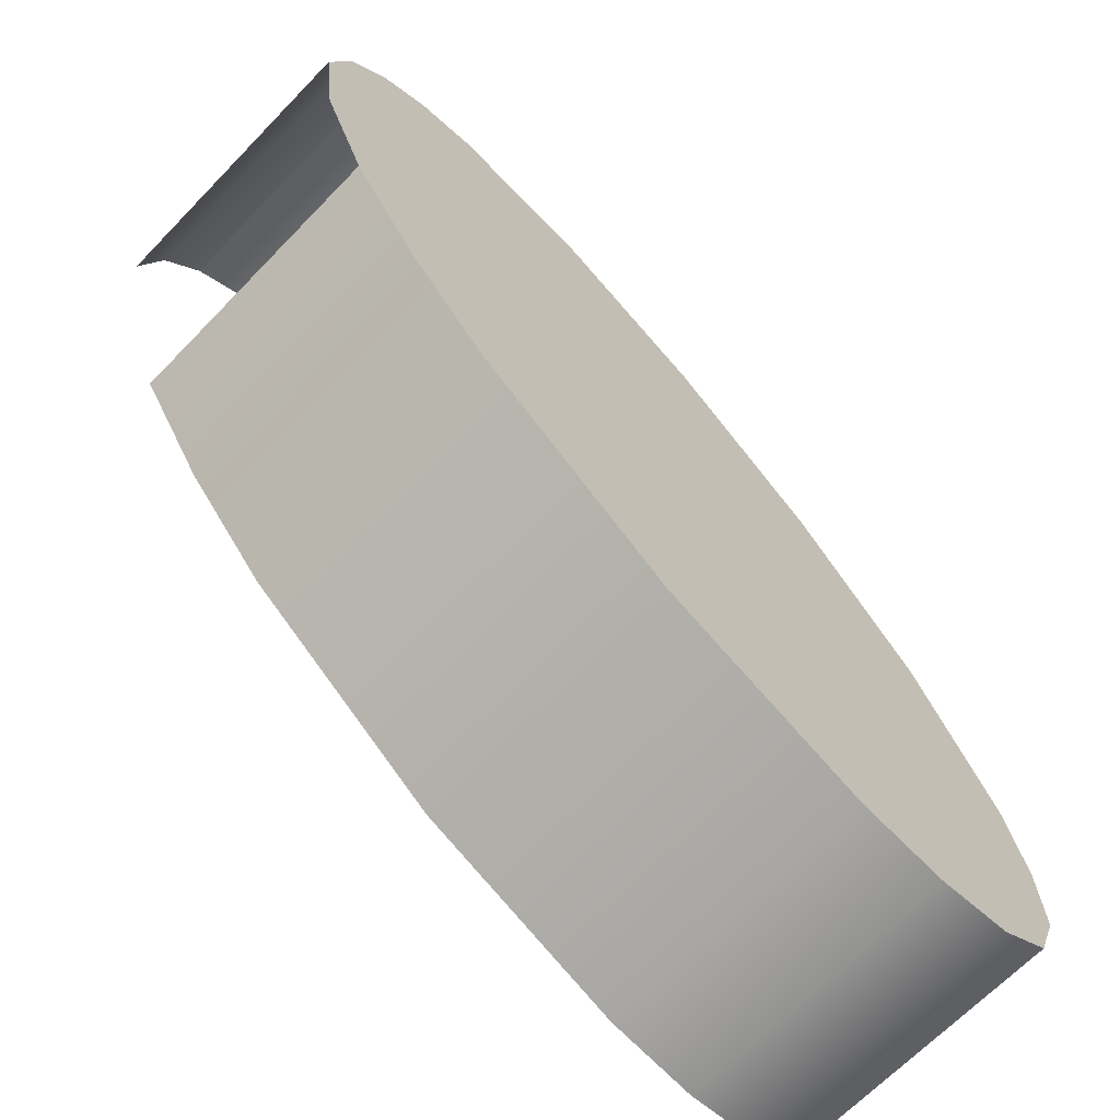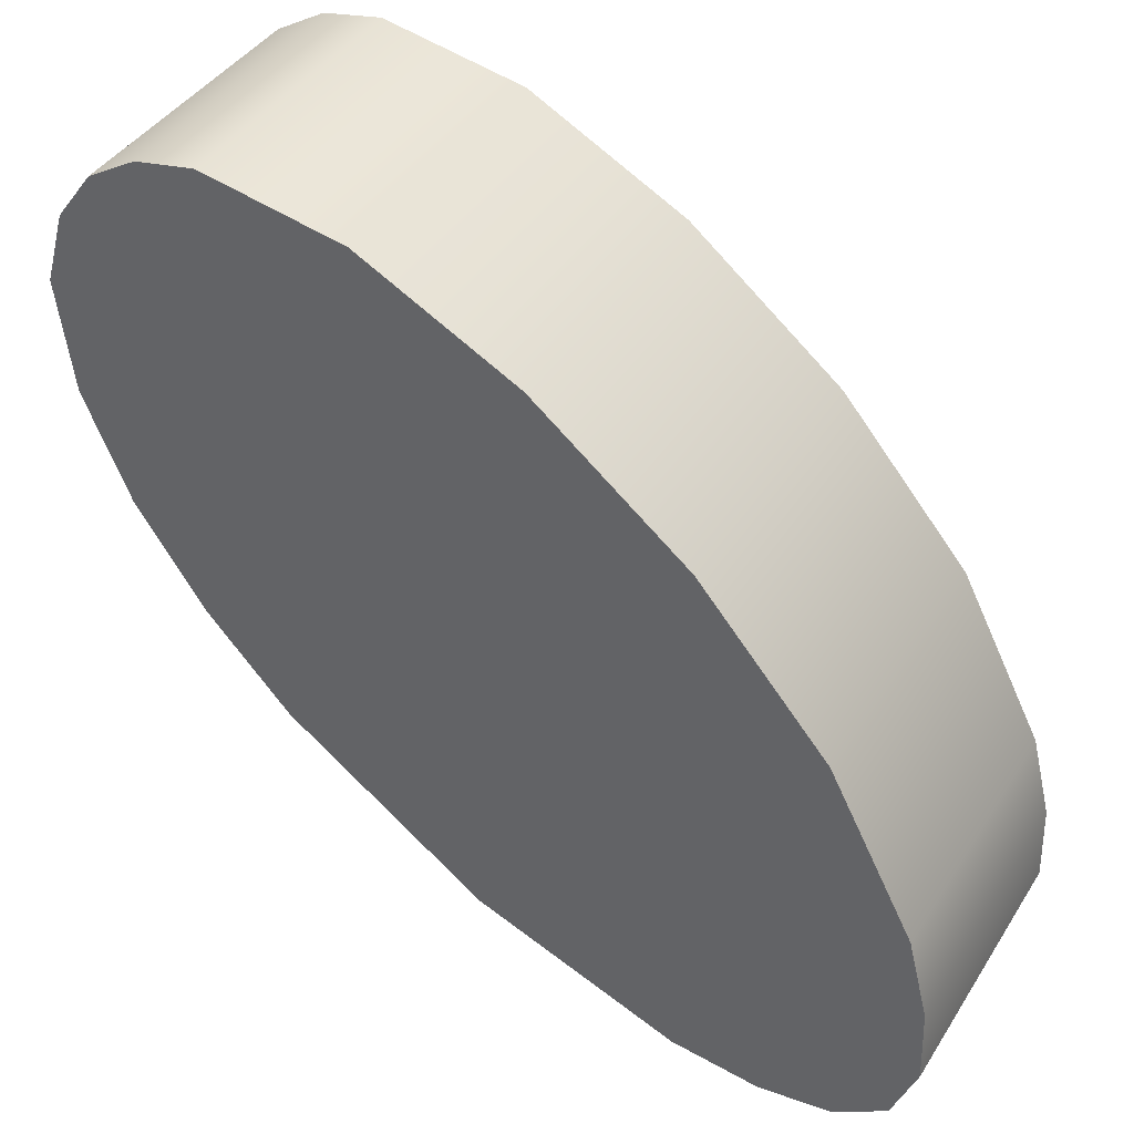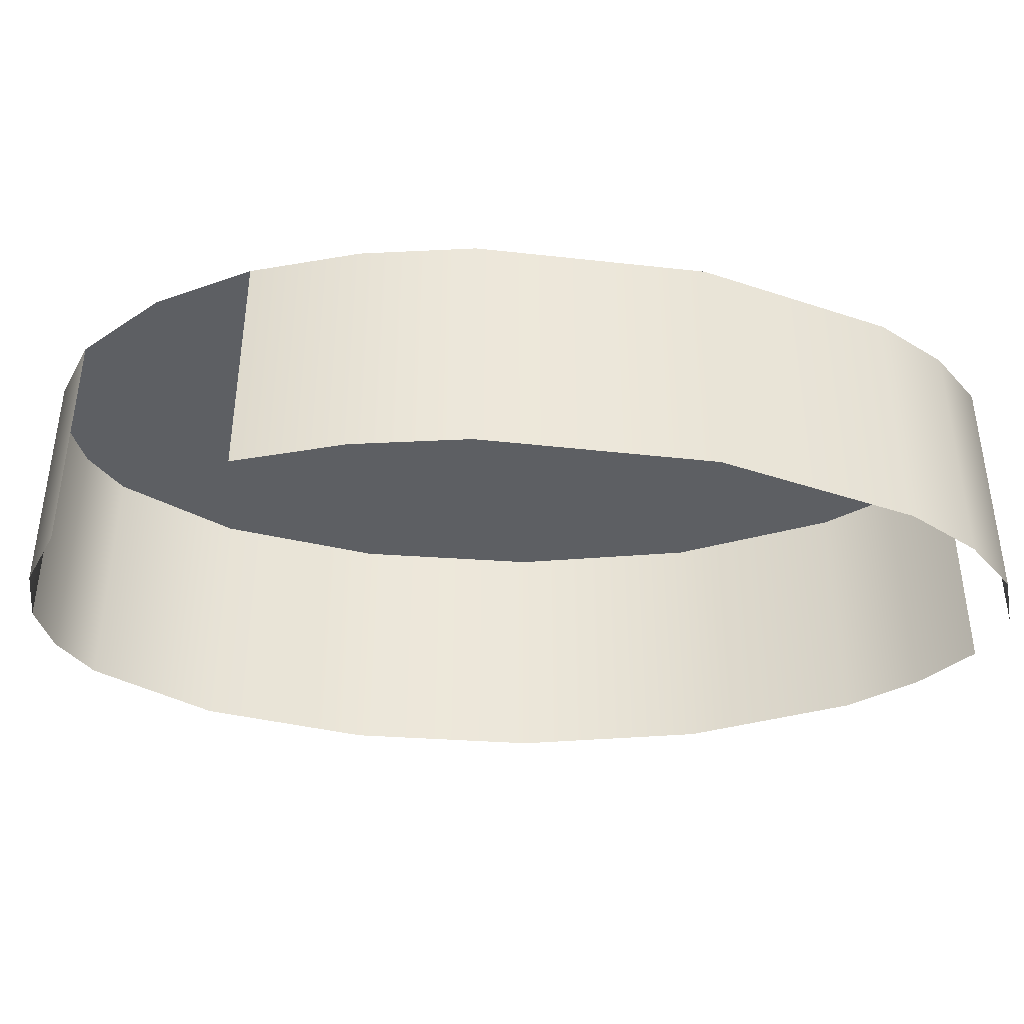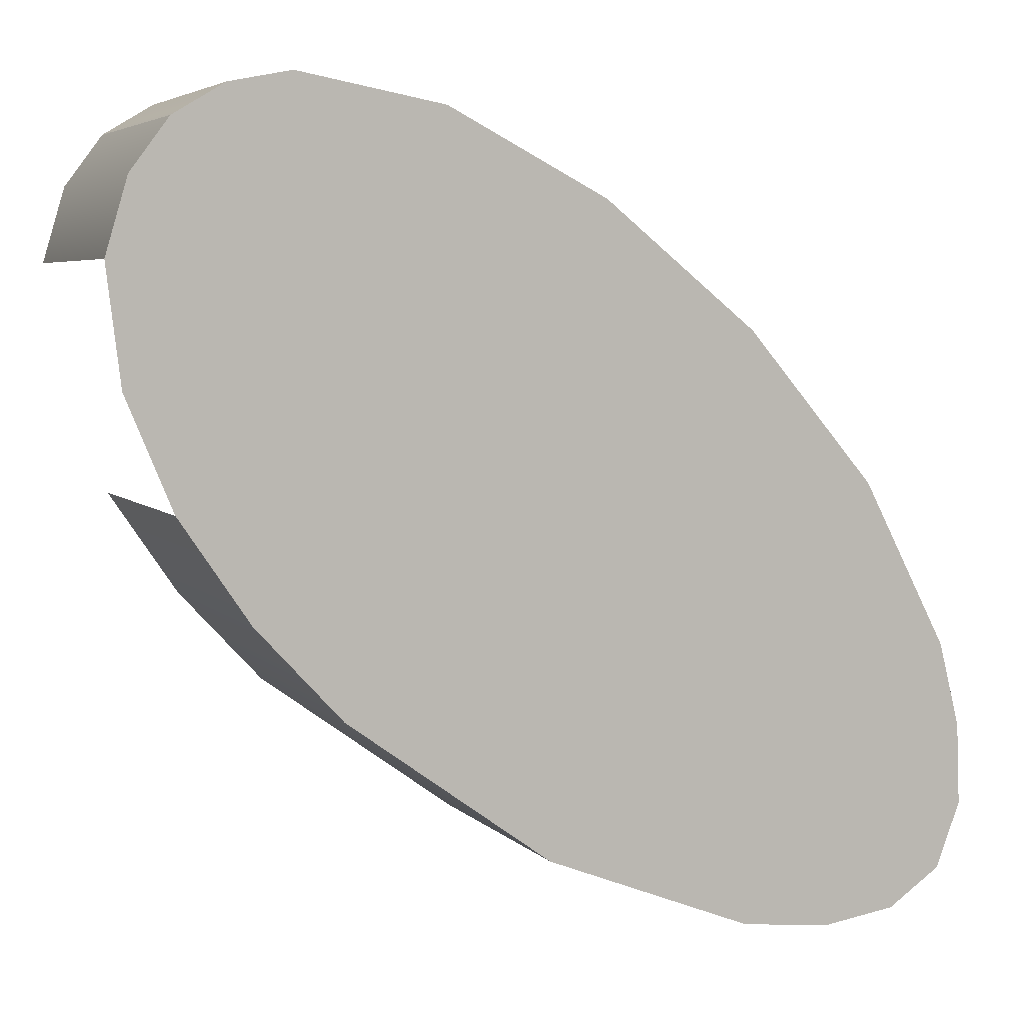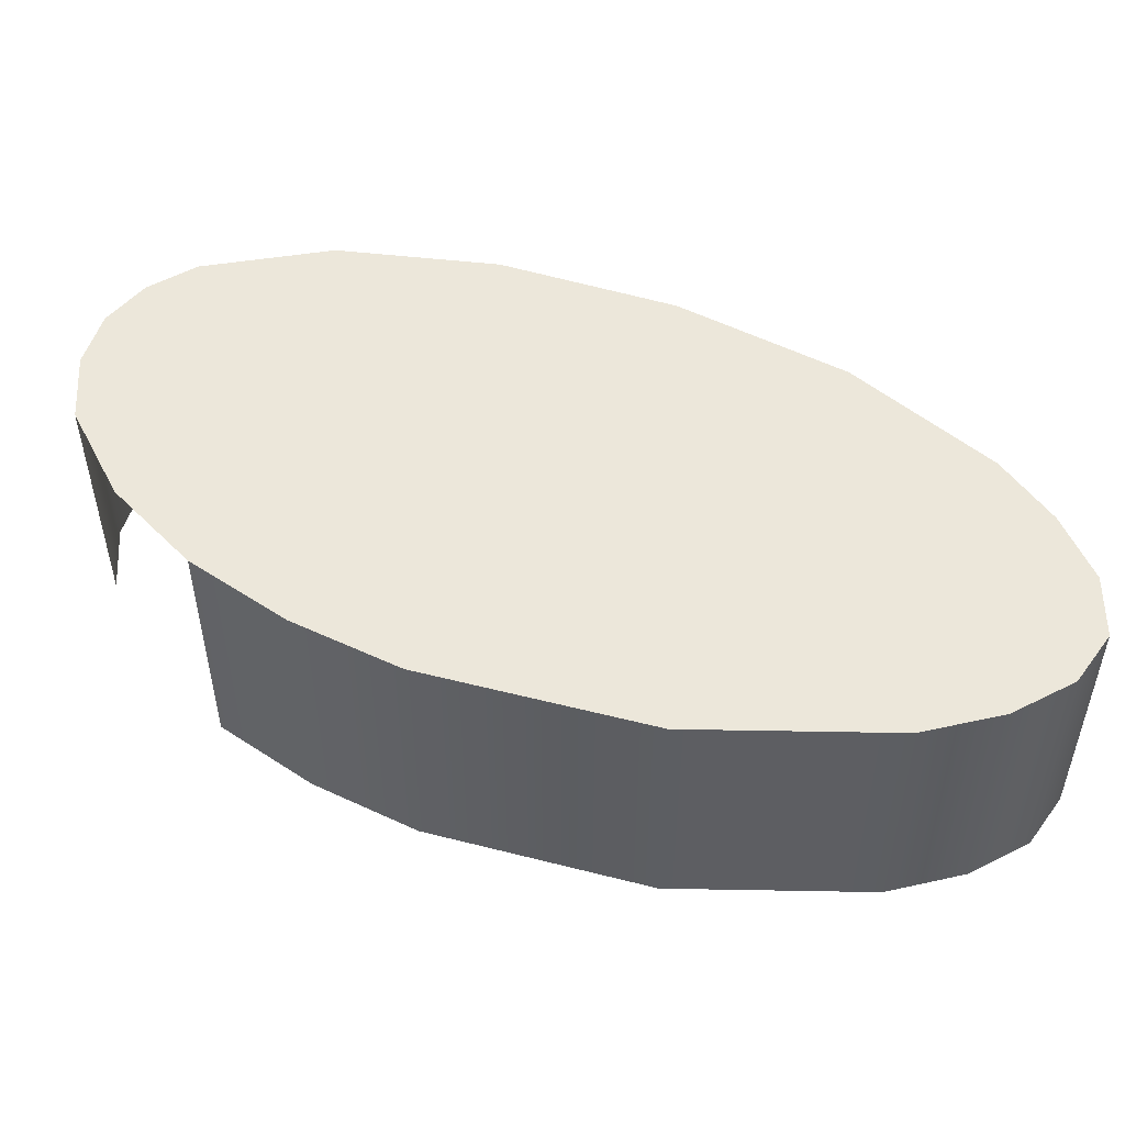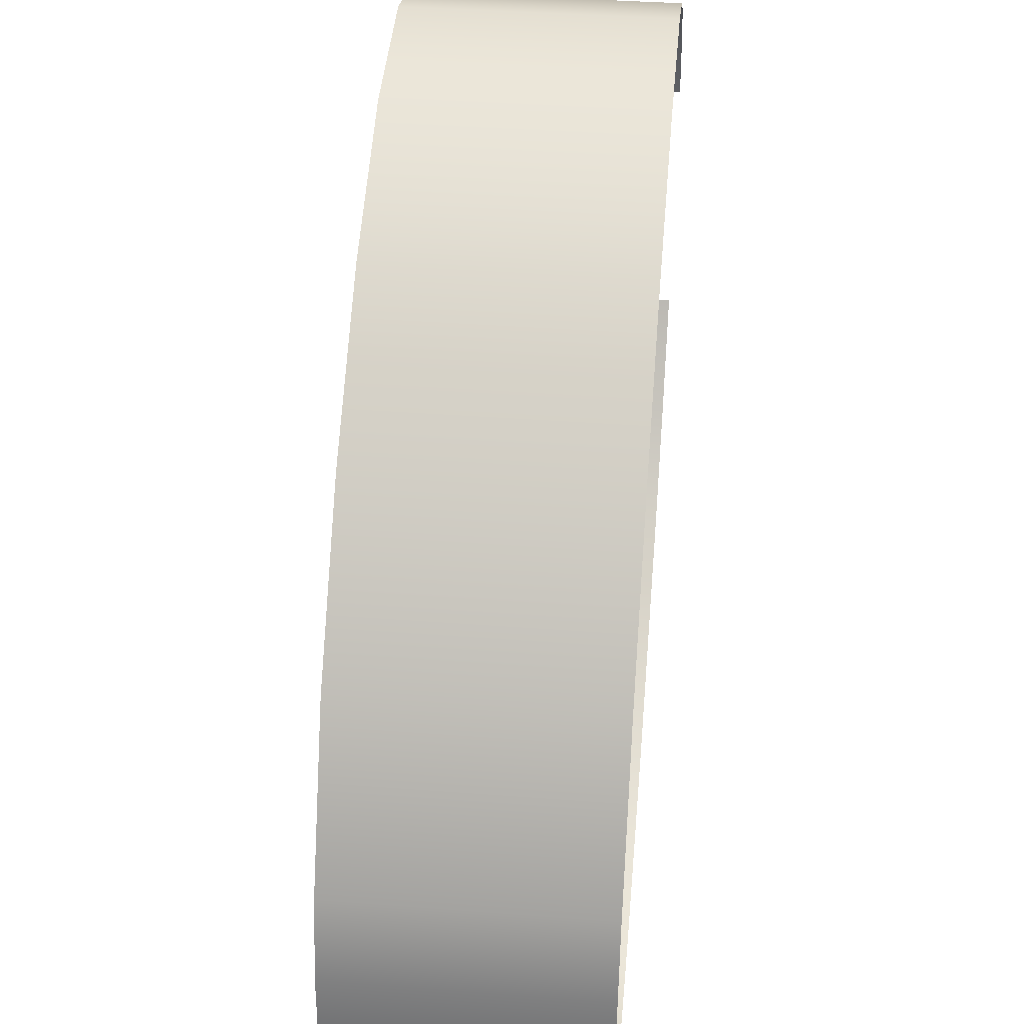
<metadata>
{"format":"obj","ext":"obj","renderer":"f3d","projection":"perspective","resolution":1024,"background":"white","views":[{"elev":-67.1,"azim":135.9,"up":"+Z"},{"elev":41.2,"azim":-150.3,"up":"+Z"},{"elev":-39.9,"azim":136.3,"up":"+Y"},{"elev":5.1,"azim":158.1,"up":"+Z"},{"elev":50.8,"azim":159.8,"up":"+Y"},{"elev":37.3,"azim":-84.4,"up":"+Z"}]}
</metadata>
<code>
o #ID138
v 0.04121 -0.004471 -0.04059
v 0.0399 -0.004471 -0.04068
v 0.04082 -0.004471 -0.04051
v 0.04153 -0.004471 -0.04078
v 0.03888 -0.004471 -0.0412
v 0.04177 -0.004471 -0.04111
v 0.04191 -0.004471 -0.04158
v 0.0379 -0.004471 -0.04199
v 0.04183 -0.004471 -0.04231
v 0.03707 -0.004471 -0.04295
v 0.04153 -0.004471 -0.04301
v 0.03652 -0.004471 -0.04401
v 0.04109 -0.004471 -0.04366
v 0.04054 -0.004471 -0.04425
v 0.03639 -0.004471 -0.04454
v 0.03925 -0.004471 -0.04519
v 0.03637 -0.004471 -0.04505
v 0.03653 -0.004471 -0.04547
v 0.03792 -0.004471 -0.04571
v 0.03687 -0.004471 -0.0457
v 0.03735 -0.004471 -0.04577
v 0.04121 -0.004471 -0.04059
v 0.04153 -0.006231 -0.04078
v 0.04153 -0.004471 -0.04078
v 0.04121 -0.006231 -0.04059
v 0.04177 -0.004471 -0.04111
v 0.04153 -0.006231 -0.04078
v 0.04177 -0.006231 -0.04111
v 0.04153 -0.004471 -0.04078
v 0.04191 -0.004471 -0.04158
v 0.04191 -0.006231 -0.04158
v 0.04109 -0.004471 -0.04366
v 0.04153 -0.006231 -0.04301
v 0.04109 -0.006231 -0.04366
v 0.04153 -0.004471 -0.04301
v 0.04054 -0.004471 -0.04425
v 0.04054 -0.006231 -0.04425
v 0.03925 -0.006231 -0.04519
v 0.03925 -0.004471 -0.04519
v 0.03792 -0.006231 -0.04571
v 0.03792 -0.004471 -0.04571
v 0.03735 -0.006231 -0.04577
v 0.03735 -0.004471 -0.04577
v 0.03687 -0.006231 -0.0457
v 0.03687 -0.004471 -0.0457
v 0.03653 -0.006231 -0.04547
v 0.03653 -0.004471 -0.04547
v 0.03639 -0.004471 -0.04454
v 0.03637 -0.006231 -0.04505
v 0.03639 -0.006231 -0.04454
v 0.03637 -0.004471 -0.04505
v 0.03652 -0.004471 -0.04401
v 0.03652 -0.006231 -0.04401
v 0.03707 -0.004471 -0.04295
v 0.03707 -0.006231 -0.04295
v 0.0379 -0.004471 -0.04199
v 0.0379 -0.006231 -0.04199
v 0.03888 -0.006231 -0.0412
v 0.03888 -0.004471 -0.0412
v 0.0399 -0.006231 -0.04068
v 0.0399 -0.004471 -0.04068
v 0.04082 -0.006231 -0.04051
v 0.04082 -0.004471 -0.04051
f 1 2 3
f 2 1 4
f 2 4 5
f 5 4 6
f 5 6 7
f 5 7 8
f 8 7 9
f 8 9 10
f 10 9 11
f 10 11 12
f 12 11 13
f 12 13 14
f 12 14 15
f 15 14 16
f 15 16 17
f 17 16 18
f 18 16 19
f 18 19 20
f 20 19 21
f 22 23 24
f 23 22 25
f 26 27 28
f 27 26 29
f 30 28 31
f 28 30 26
f 32 33 34
f 33 32 35
f 36 34 37
f 34 36 32
f 38 36 37
f 36 38 39
f 40 39 38
f 39 40 41
f 42 41 40
f 41 42 43
f 44 43 42
f 43 44 45
f 46 45 44
f 45 46 47
f 48 49 50
f 49 48 51
f 52 50 53
f 50 52 48
f 54 53 55
f 53 54 52
f 56 55 57
f 55 56 54
f 56 58 59
f 58 56 57
f 59 60 61
f 60 59 58
f 61 62 63
f 62 61 60
f 63 25 22
f 25 63 62

</code>
